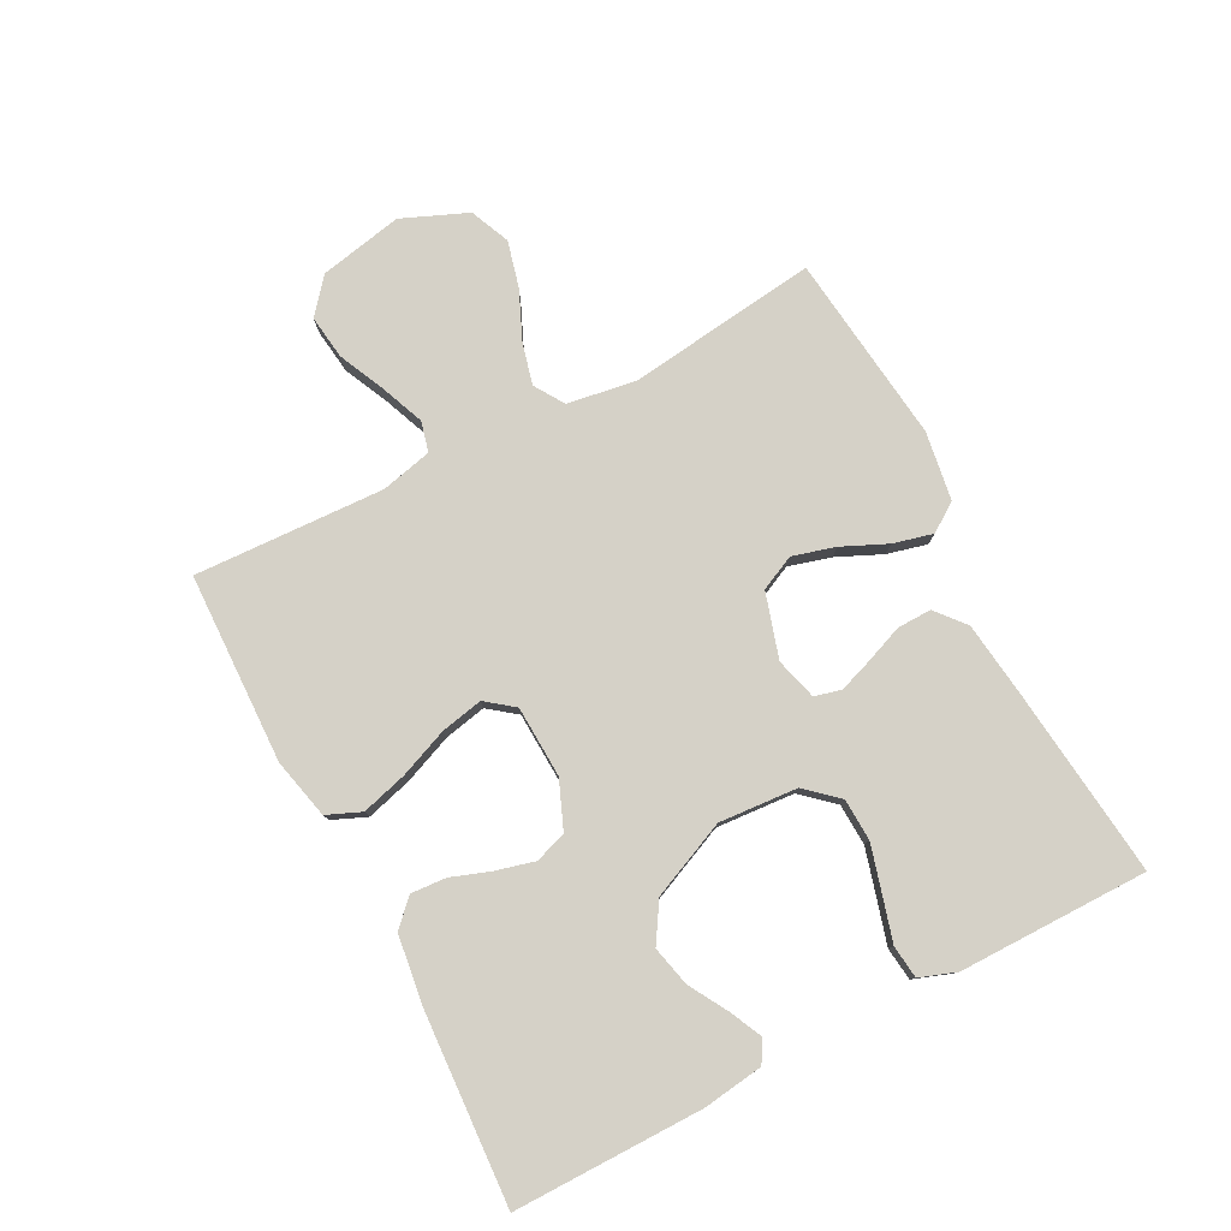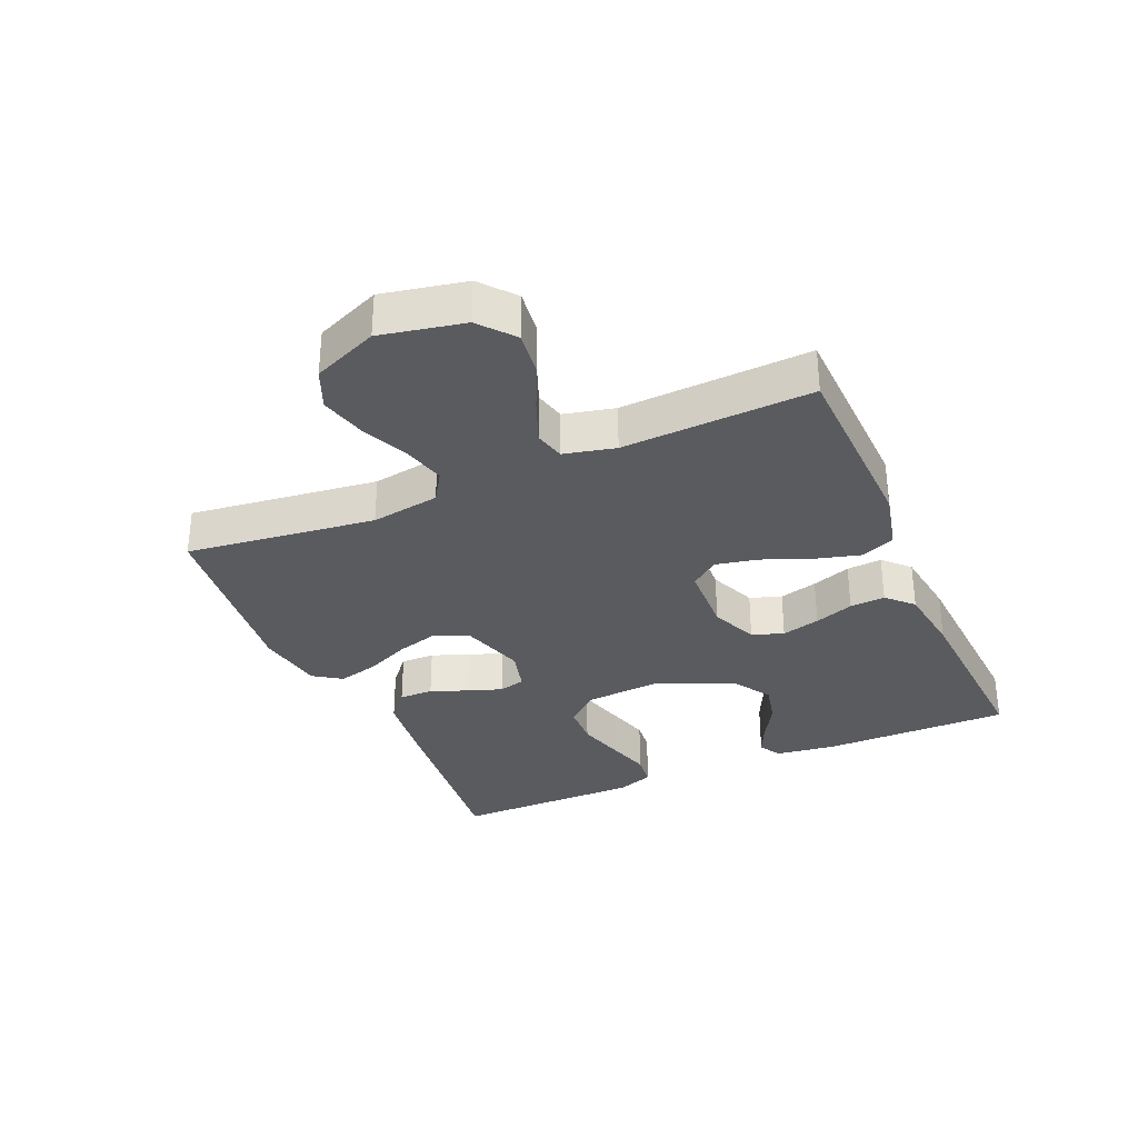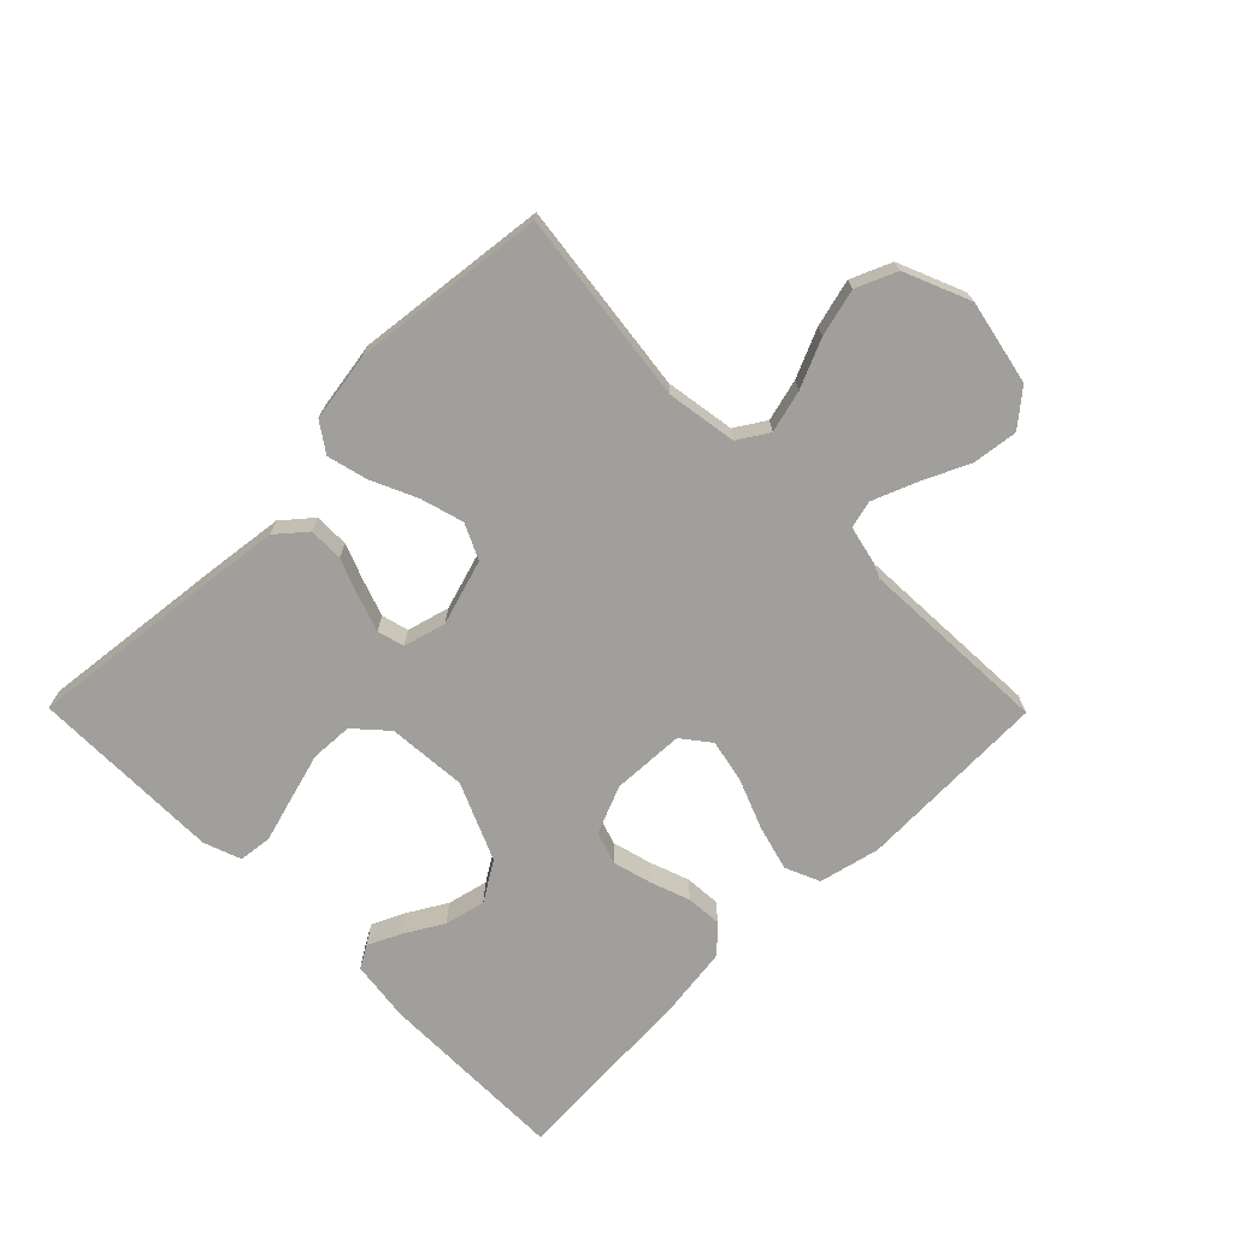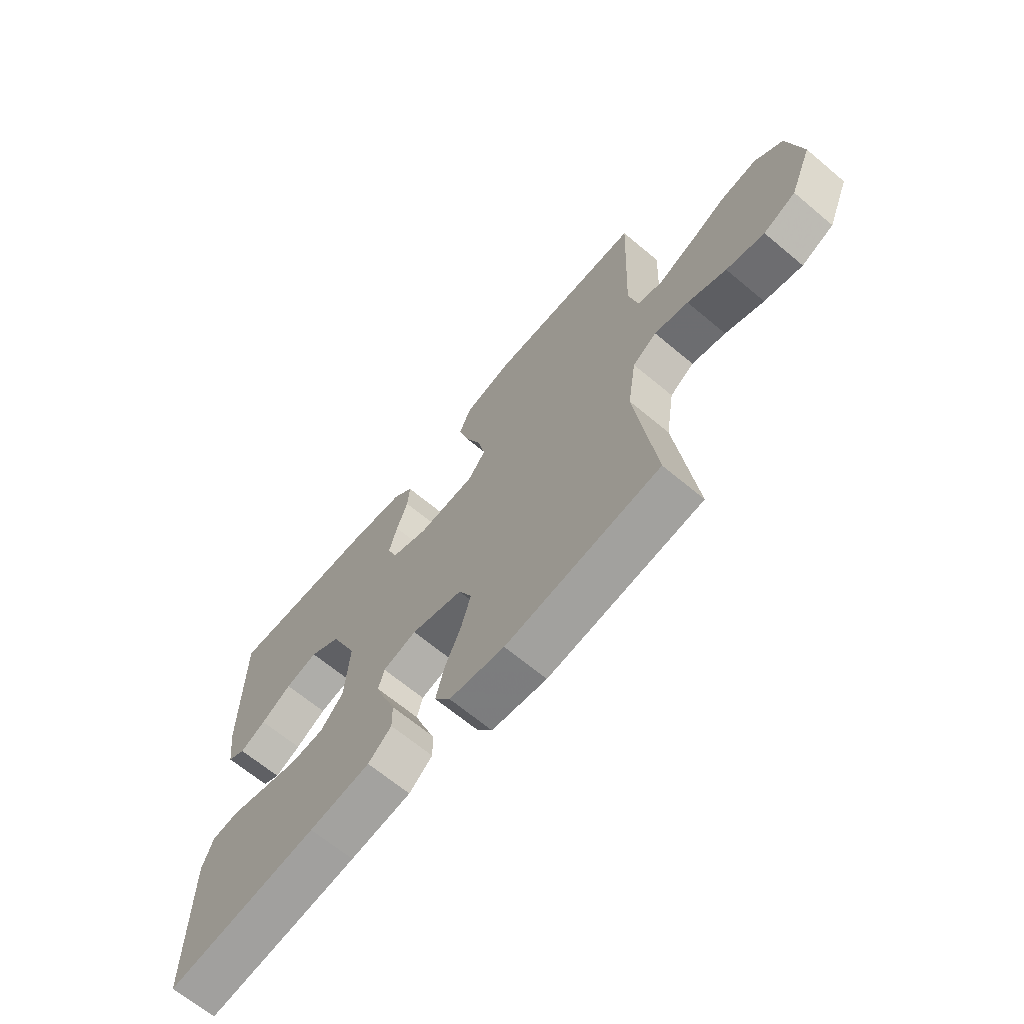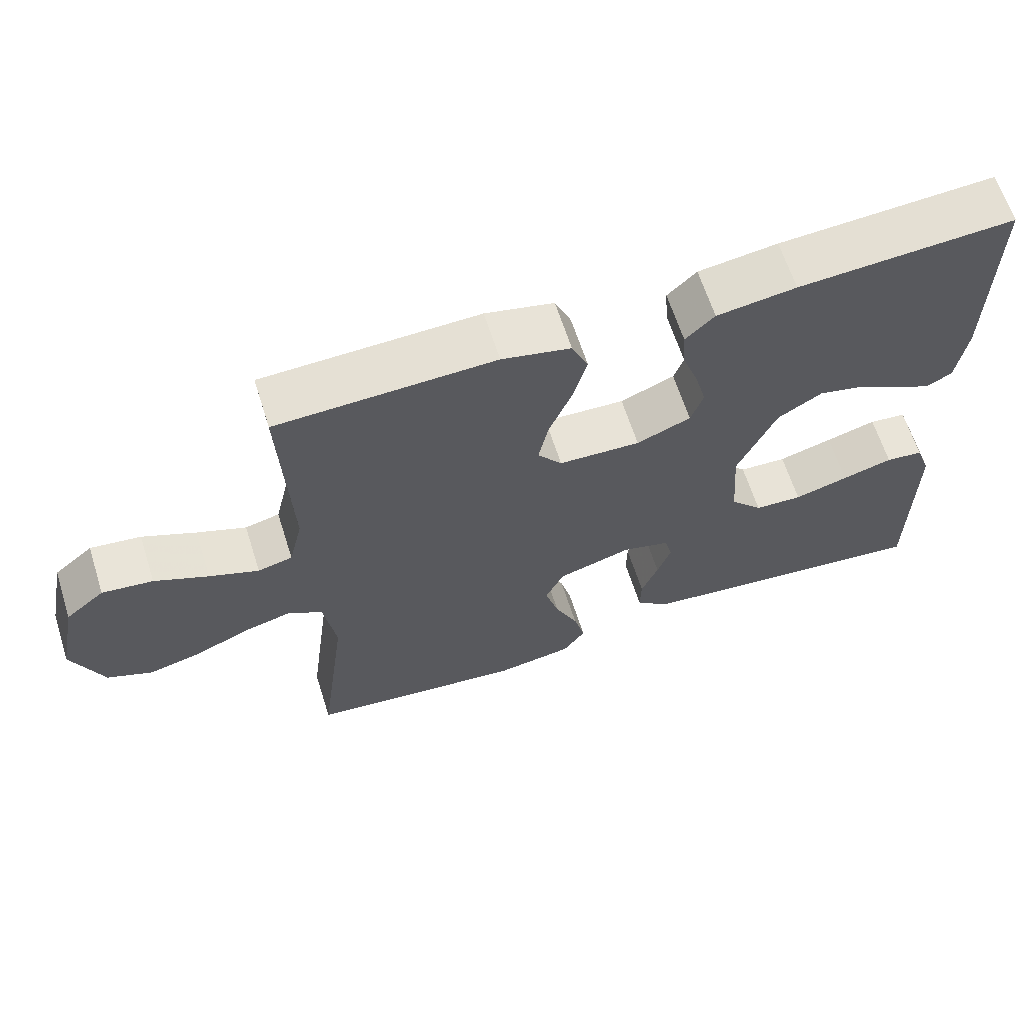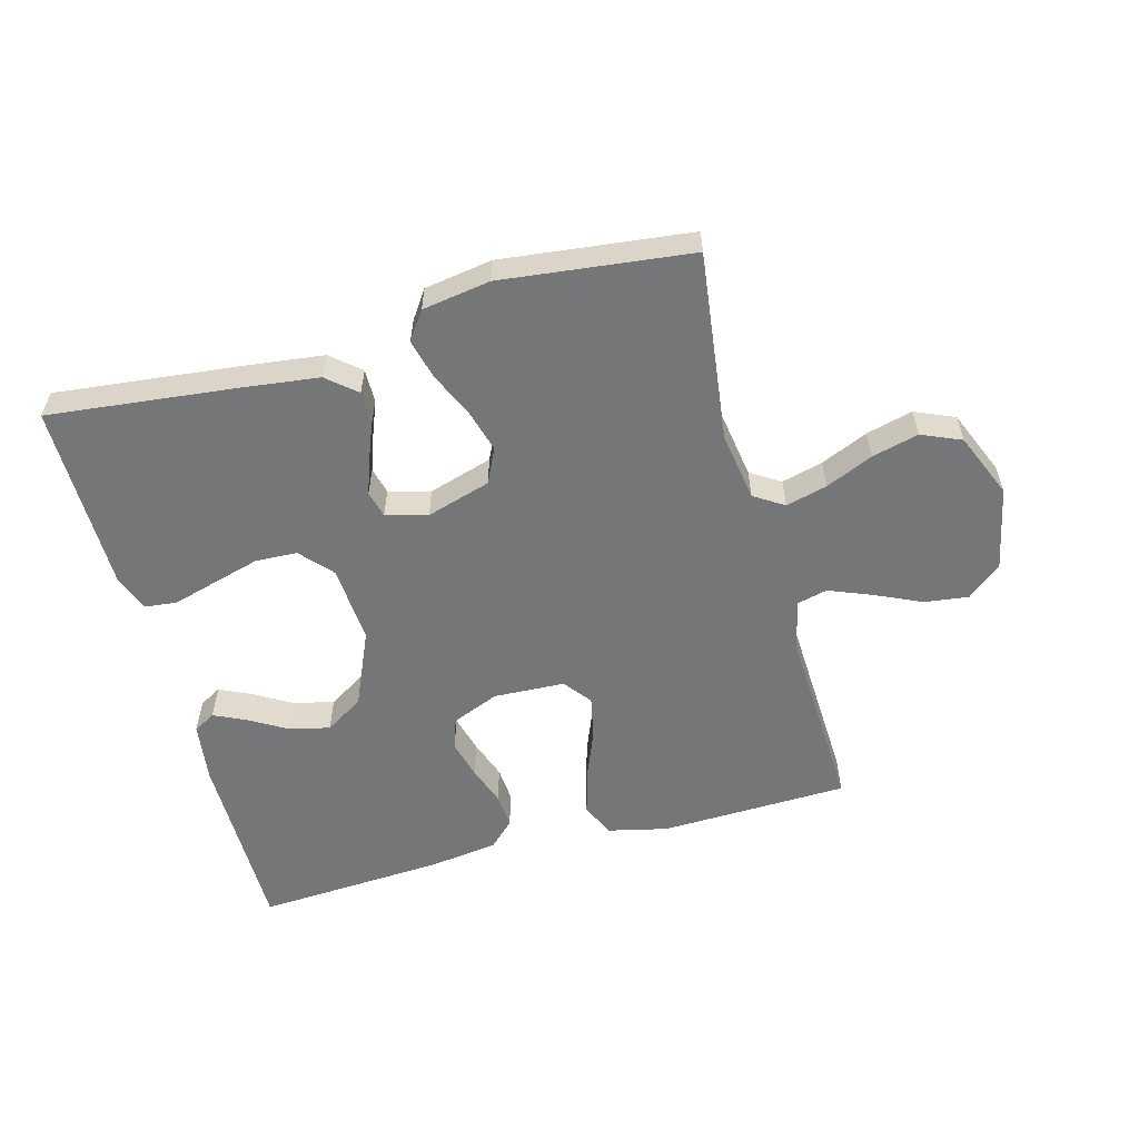
<metadata>
{"format":"obj","ext":"obj","renderer":"f3d","projection":"perspective","resolution":1024,"background":"white","views":[{"elev":79.1,"azim":62.4,"up":"+Y"},{"elev":-32.4,"azim":-66.4,"up":"+Y"},{"elev":-71.2,"azim":-135.3,"up":"+Y"},{"elev":-66.6,"azim":-130.0,"up":"+Z"},{"elev":64.1,"azim":-17.7,"up":"+Z"},{"elev":-56.8,"azim":-164.8,"up":"+Y"}]}
</metadata>
<code>
v -0.5 0.07 0.5
v -0.2 0.07 0.509
v -0.105 0.07 0.487
v -0.082 0.07 0.433
v -0.102 0.07 0.361
v -0.133 0.07 0.284
v -0.147 0.07 0.217
v -0.113 0.07 0.173
v 0 0.07 0.168
v 0.075 0.07 0.199
v 0.092 0.07 0.249
v 0.076 0.07 0.31
v 0.054 0.07 0.372
v 0.05 0.07 0.428
v 0.09 0.07 0.467
v 0.2 0.07 0.482
v 0.5 0.07 0.5
v 0.499 0.07 0.2
v 0.486 0.07 0.105
v 0.451 0.07 0.085
v 0.4 0.07 0.109
v 0.34 0.07 0.144
v 0.276 0.07 0.159
v 0.215 0.07 0.121
v 0.162 0.07 0
v 0.171 0.07 -0.124
v 0.216 0.07 -0.174
v 0.282 0.07 -0.177
v 0.357 0.07 -0.156
v 0.427 0.07 -0.136
v 0.479 0.07 -0.142
v 0.5 0.07 -0.2
v 0.5 0.07 -0.5
v 0.2 0.07 -0.467
v 0.08 0.07 -0.452
v 0.034 0.07 -0.413
v 0.035 0.07 -0.359
v 0.058 0.07 -0.3
v 0.077 0.07 -0.246
v 0.066 0.07 -0.204
v 0 0.07 -0.186
v -0.102 0.07 -0.217
v -0.128 0.07 -0.272
v -0.109 0.07 -0.339
v -0.077 0.07 -0.41
v -0.061 0.07 -0.473
v -0.092 0.07 -0.518
v -0.2 0.07 -0.535
v -0.5 0.07 -0.5
v -0.462 0.07 -0.2
v -0.479 0.07 -0.091
v -0.526 0.07 -0.061
v -0.592 0.07 -0.078
v -0.667 0.07 -0.111
v -0.741 0.07 -0.13
v -0.804 0.07 -0.103
v -0.847 0.07 0
v -0.82 0.07 0.132
v -0.766 0.07 0.177
v -0.696 0.07 0.168
v -0.622 0.07 0.134
v -0.554 0.07 0.107
v -0.506 0.07 0.119
v -0.487 0.07 0.2
v -0.5 0 0.5
v -0.2 0 0.509
v -0.105 0 0.487
v -0.082 0 0.433
v -0.102 0 0.361
v -0.133 0 0.284
v -0.147 0 0.217
v -0.113 0 0.173
v 0 0 0.168
v 0.075 0 0.199
v 0.092 0 0.249
v 0.076 0 0.31
v 0.054 0 0.372
v 0.05 0 0.428
v 0.09 0 0.467
v 0.2 0 0.482
v 0.5 0 0.5
v 0.499 0 0.2
v 0.486 0 0.105
v 0.451 0 0.085
v 0.4 0 0.109
v 0.34 0 0.144
v 0.276 0 0.159
v 0.215 0 0.121
v 0.162 0 0
v 0.171 0 -0.124
v 0.216 0 -0.174
v 0.282 0 -0.177
v 0.357 0 -0.156
v 0.427 0 -0.136
v 0.479 0 -0.142
v 0.5 0 -0.2
v 0.5 0 -0.5
v 0.2 0 -0.467
v 0.08 0 -0.452
v 0.034 0 -0.413
v 0.035 0 -0.359
v 0.058 0 -0.3
v 0.077 0 -0.246
v 0.066 0 -0.204
v 0 0 -0.186
v -0.102 0 -0.217
v -0.128 0 -0.272
v -0.109 0 -0.339
v -0.077 0 -0.41
v -0.061 0 -0.473
v -0.092 0 -0.518
v -0.2 0 -0.535
v -0.5 0 -0.5
v -0.462 0 -0.2
v -0.479 0 -0.091
v -0.526 0 -0.061
v -0.592 0 -0.078
v -0.667 0 -0.111
v -0.741 0 -0.13
v -0.804 0 -0.103
v -0.847 0 0
v -0.82 0 0.132
v -0.766 0 0.177
v -0.696 0 0.168
v -0.622 0 0.134
v -0.554 0 0.107
v -0.506 0 0.119
v -0.487 0 0.2
f 59 60 61
f 58 59 61
f 57 58 61
f 56 57 61
f 55 56 61
f 54 55 61
f 53 54 61
f 52 53 61 62
f 51 52 62 63
f 48 49 50
f 47 48 50
f 46 47 50
f 45 46 50
f 44 45 50
f 51 63 64
f 50 51 64
f 44 50 64
f 43 44 64
f 36 37 38
f 35 36 38
f 34 35 38
f 33 34 38
f 32 33 38
f 31 32 38
f 30 31 38
f 29 30 38
f 28 29 38 39
f 27 28 39 40
f 20 21 22
f 19 20 22
f 18 19 22
f 17 18 22
f 16 17 22
f 15 16 22
f 14 15 22
f 13 14 22
f 12 13 22
f 11 12 22 23
f 10 11 23 24
f 4 5 6
f 3 4 6
f 2 3 6
f 1 2 6
f 64 1 6
f 64 6 7
f 64 7 8
f 43 64 8
f 42 43 8
f 41 42 8 9
f 26 27 40 41
f 41 9 10
f 26 41 10
f 25 26 10
f 10 24 25
f 125 124 123
f 125 123 122
f 125 122 121
f 125 121 120
f 125 120 119
f 125 119 118
f 125 118 117
f 126 125 117 116
f 127 126 116 115
f 114 113 112
f 114 112 111
f 114 111 110
f 114 110 109
f 114 109 108
f 128 127 115
f 128 115 114
f 128 114 108
f 128 108 107
f 102 101 100
f 102 100 99
f 102 99 98
f 102 98 97
f 102 97 96
f 102 96 95
f 102 95 94
f 102 94 93
f 103 102 93 92
f 104 103 92 91
f 86 85 84
f 86 84 83
f 86 83 82
f 86 82 81
f 86 81 80
f 86 80 79
f 86 79 78
f 86 78 77
f 86 77 76
f 87 86 76 75
f 88 87 75 74
f 70 69 68
f 70 68 67
f 70 67 66
f 70 66 65
f 70 65 128
f 71 70 128
f 72 71 128
f 72 128 107
f 72 107 106
f 73 72 106 105
f 105 104 91 90
f 74 73 105
f 74 105 90
f 74 90 89
f 89 88 74
f 1 65 66 2
f 2 66 67 3
f 3 67 68 4
f 4 68 69 5
f 5 69 70 6
f 6 70 71 7
f 7 71 72 8
f 8 72 73 9
f 9 73 74 10
f 10 74 75 11
f 11 75 76 12
f 12 76 77 13
f 13 77 78 14
f 14 78 79 15
f 15 79 80 16
f 16 80 81 17
f 17 81 82 18
f 18 82 83 19
f 19 83 84 20
f 20 84 85 21
f 21 85 86 22
f 22 86 87 23
f 23 87 88 24
f 24 88 89 25
f 25 89 90 26
f 26 90 91 27
f 27 91 92 28
f 28 92 93 29
f 29 93 94 30
f 30 94 95 31
f 31 95 96 32
f 32 96 97 33
f 33 97 98 34
f 34 98 99 35
f 35 99 100 36
f 36 100 101 37
f 37 101 102 38
f 38 102 103 39
f 39 103 104 40
f 40 104 105 41
f 41 105 106 42
f 42 106 107 43
f 43 107 108 44
f 44 108 109 45
f 45 109 110 46
f 46 110 111 47
f 47 111 112 48
f 48 112 113 49
f 49 113 114 50
f 50 114 115 51
f 51 115 116 52
f 52 116 117 53
f 53 117 118 54
f 54 118 119 55
f 55 119 120 56
f 56 120 121 57
f 57 121 122 58
f 58 122 123 59
f 59 123 124 60
f 60 124 125 61
f 61 125 126 62
f 62 126 127 63
f 63 127 128 64
f 64 128 65 1

</code>
